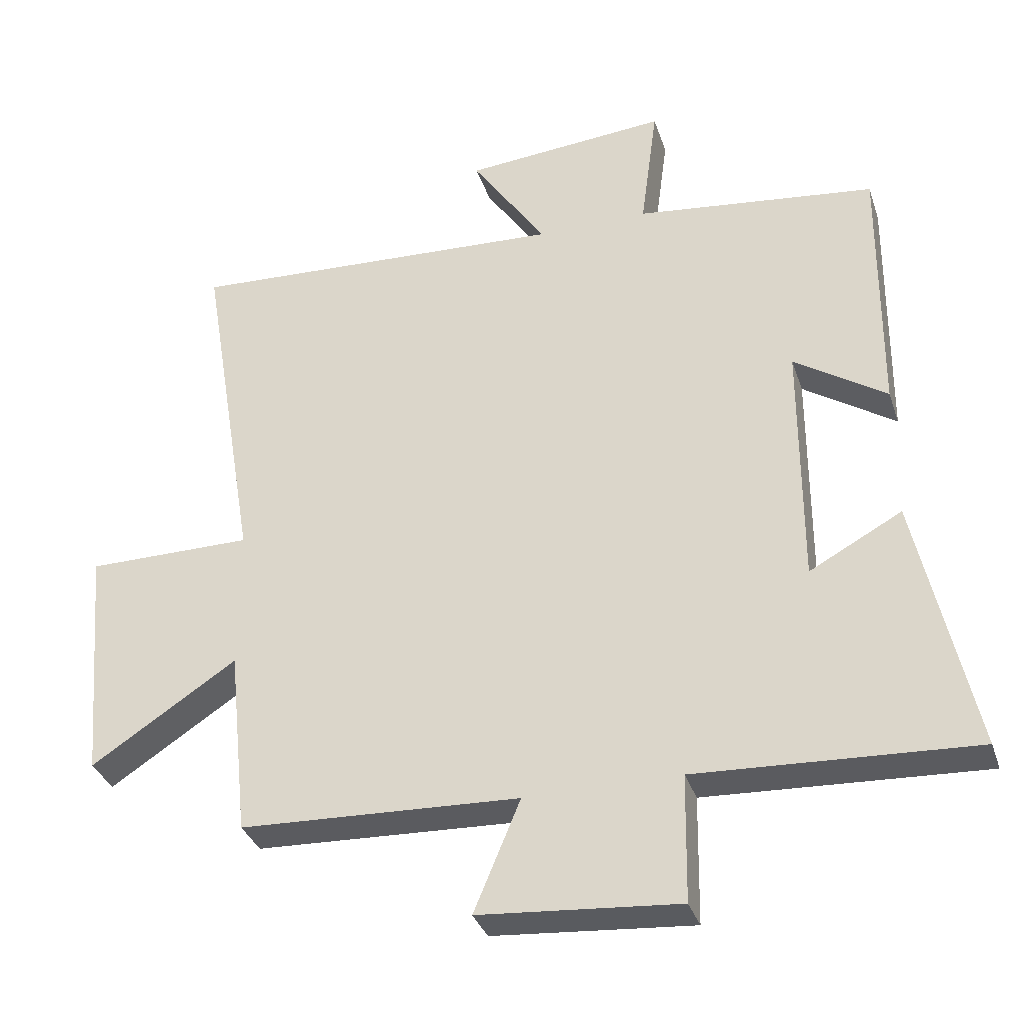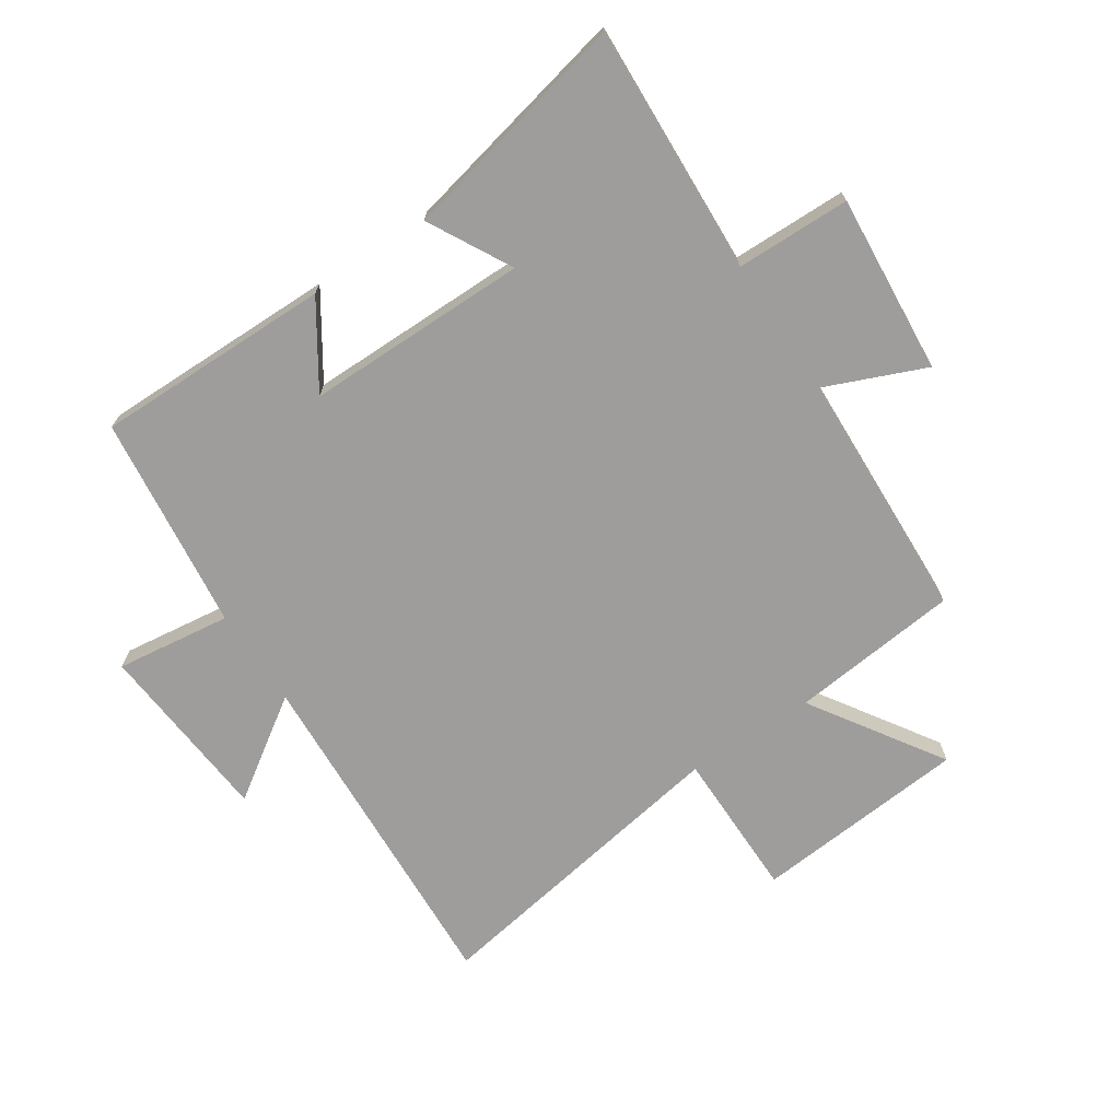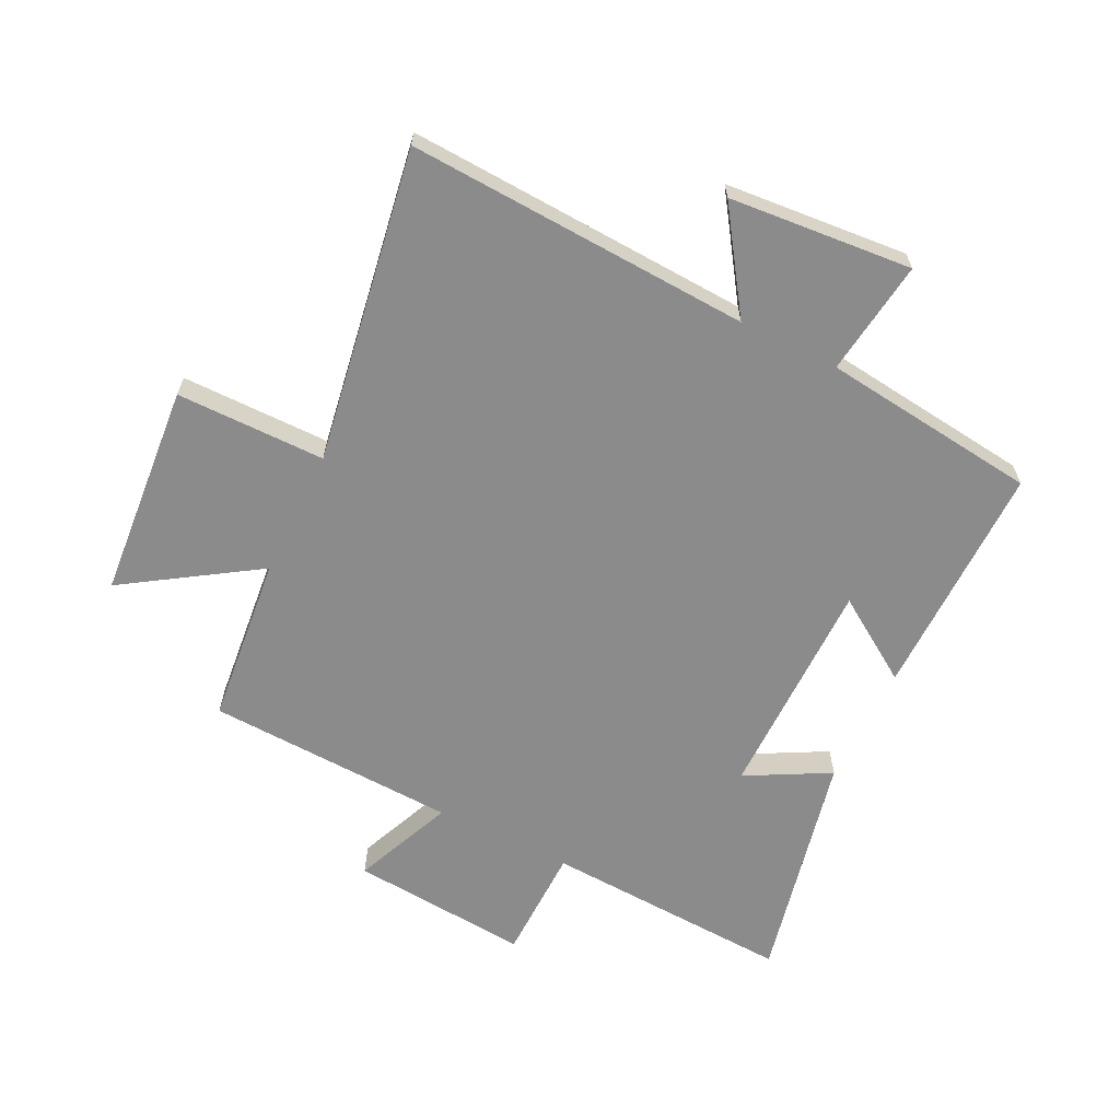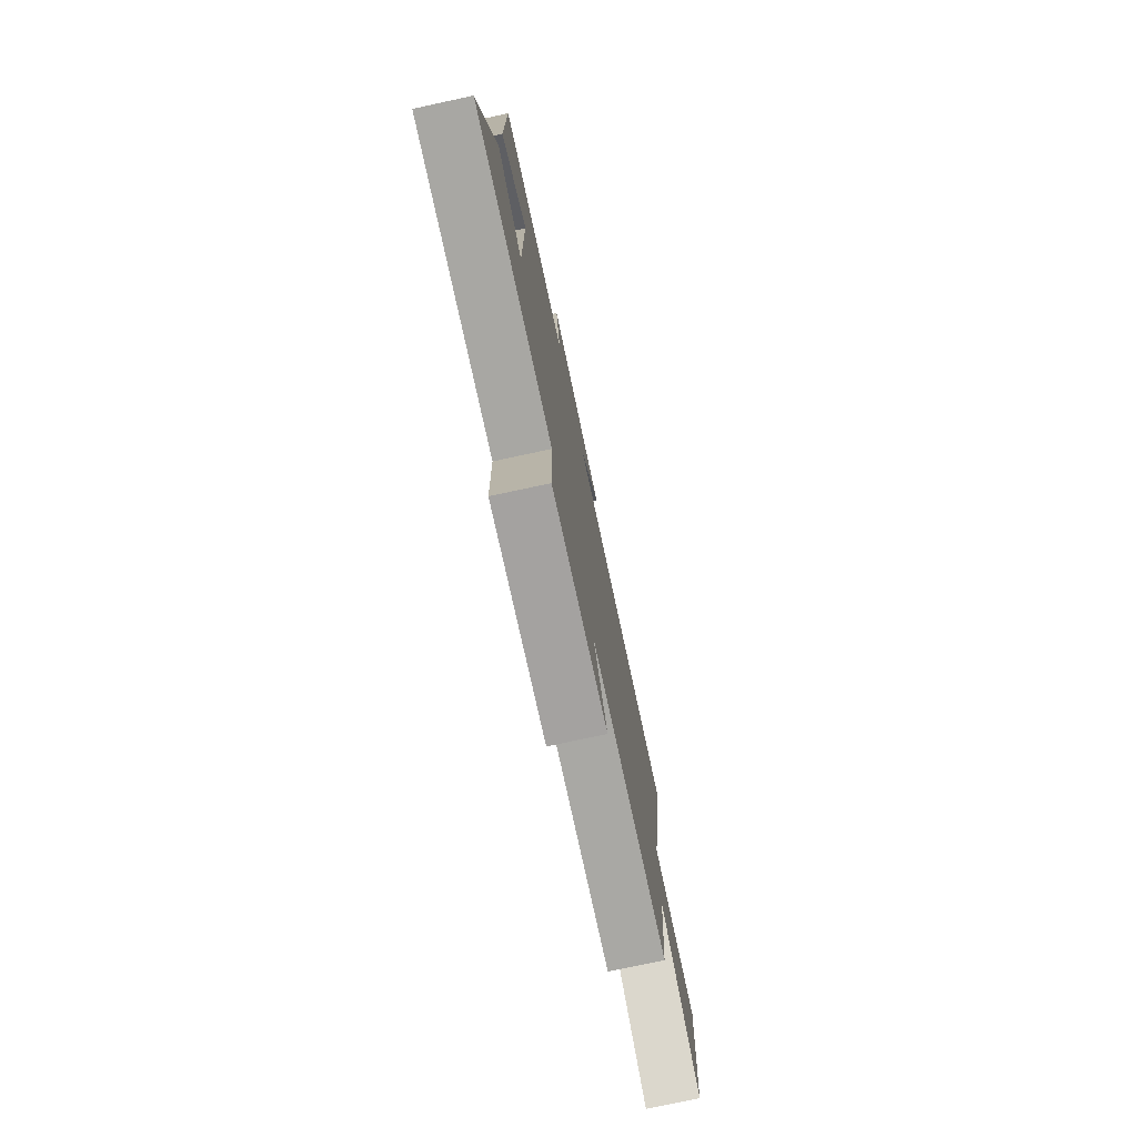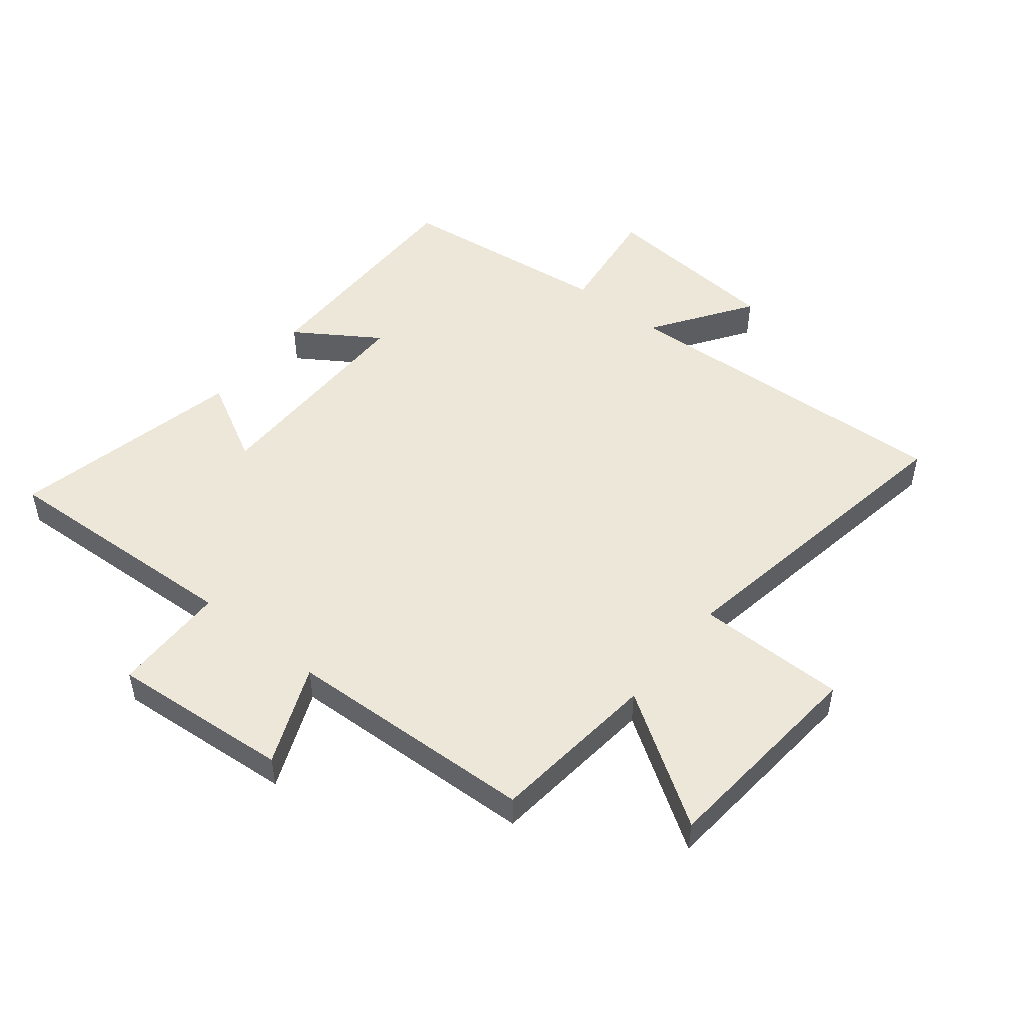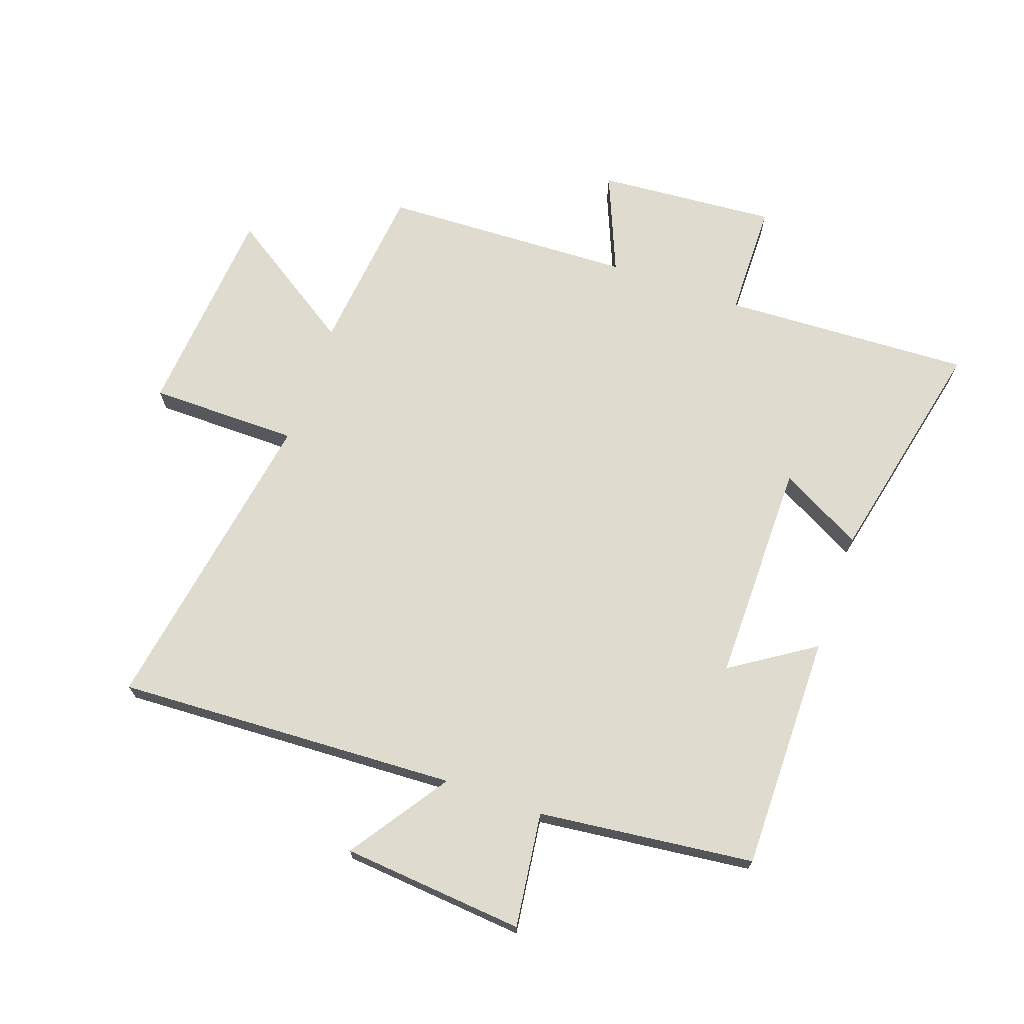
<metadata>
{"format":"obj","ext":"obj","renderer":"f3d","projection":"perspective","resolution":1024,"background":"white","views":[{"elev":-34.1,"azim":17.2,"up":"+Z"},{"elev":-70.7,"azim":123.6,"up":"+Y"},{"elev":-63.9,"azim":-26.3,"up":"+Y"},{"elev":-77.1,"azim":102.1,"up":"+Z"},{"elev":49.6,"azim":-141.2,"up":"+Y"},{"elev":70.3,"azim":19.5,"up":"+Y"}]}
</metadata>
<code>
v -0.586 0.07 0.528
v -0.02 0.07 0.5
v -0.131 0.07 0.664
v 0.171 0.07 0.69
v 0.146 0.07 0.5
v 0.503 0.07 0.458
v 0.5 0.07 0.067
v 0.363 0.07 0.157
v 0.363 0.07 -0.211
v 0.5 0.07 -0.137
v 0.584 0.07 -0.52
v 0.173 0.07 -0.5
v 0.17 0.07 -0.689
v -0.126 0.07 -0.665
v -0.057 0.07 -0.5
v -0.471 0.07 -0.483
v -0.5 0.07 -0.204
v -0.716 0.07 -0.345
v -0.746 0.07 0.009
v -0.5 0.07 0.01
v -0.586 0 0.528
v -0.02 0 0.5
v -0.131 0 0.664
v 0.171 0 0.69
v 0.146 0 0.5
v 0.503 0 0.458
v 0.5 0 0.067
v 0.363 0 0.157
v 0.363 0 -0.211
v 0.5 0 -0.137
v 0.584 0 -0.52
v 0.173 0 -0.5
v 0.17 0 -0.689
v -0.126 0 -0.665
v -0.057 0 -0.5
v -0.471 0 -0.483
v -0.5 0 -0.204
v -0.716 0 -0.345
v -0.746 0 0.009
v -0.5 0 0.01
f 17 18 19 20
f 15 16 17 20
f 15 20 1 2
f 12 13 14 15
f 12 15 2
f 9 10 11 12
f 8 9 12 2
f 5 6 7 8
f 5 8 2 3
f 3 4 5
f 40 39 38 37
f 40 37 36 35
f 22 21 40 35
f 35 34 33 32
f 22 35 32
f 32 31 30 29
f 22 32 29 28
f 28 27 26 25
f 23 22 28 25
f 25 24 23
f 1 21 22 2
f 2 22 23 3
f 3 23 24 4
f 4 24 25 5
f 5 25 26 6
f 6 26 27 7
f 7 27 28 8
f 8 28 29 9
f 9 29 30 10
f 10 30 31 11
f 11 31 32 12
f 12 32 33 13
f 13 33 34 14
f 14 34 35 15
f 15 35 36 16
f 16 36 37 17
f 17 37 38 18
f 18 38 39 19
f 19 39 40 20
f 20 40 21 1

</code>
